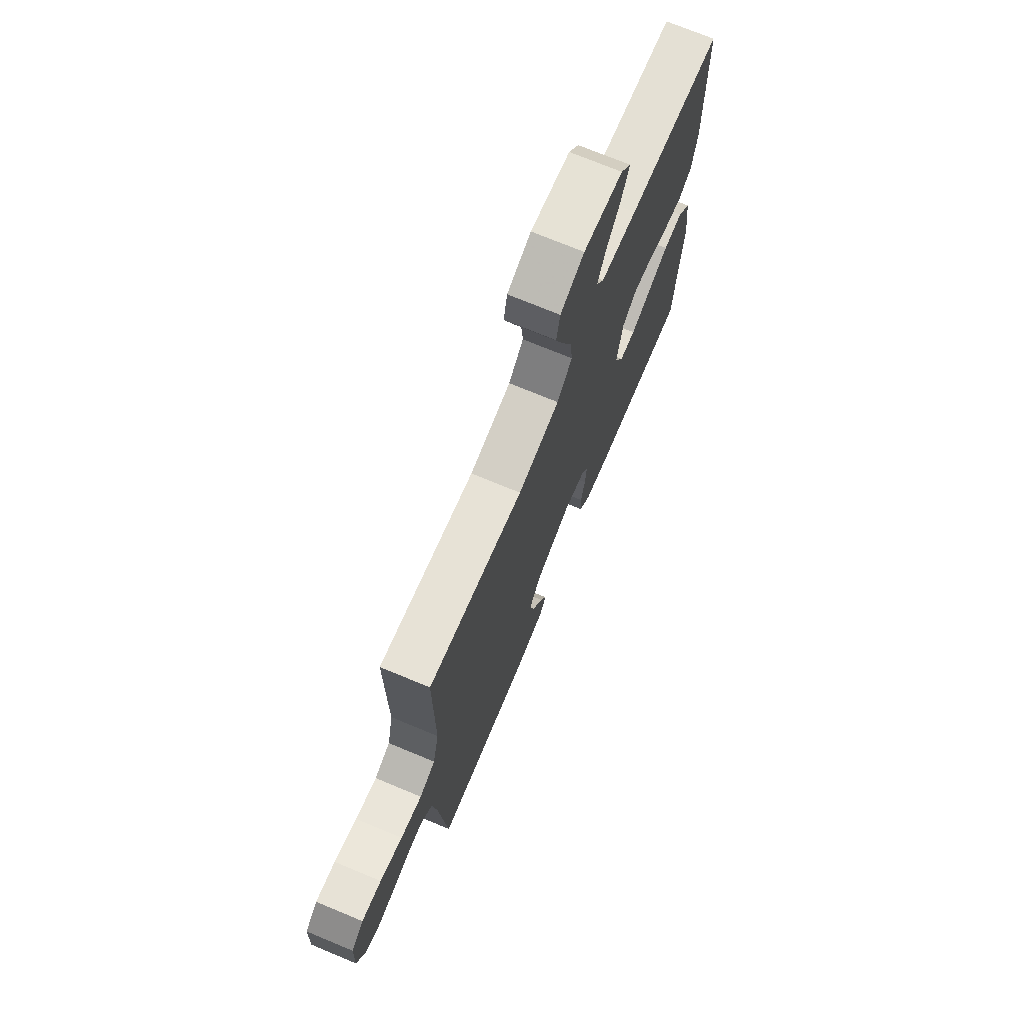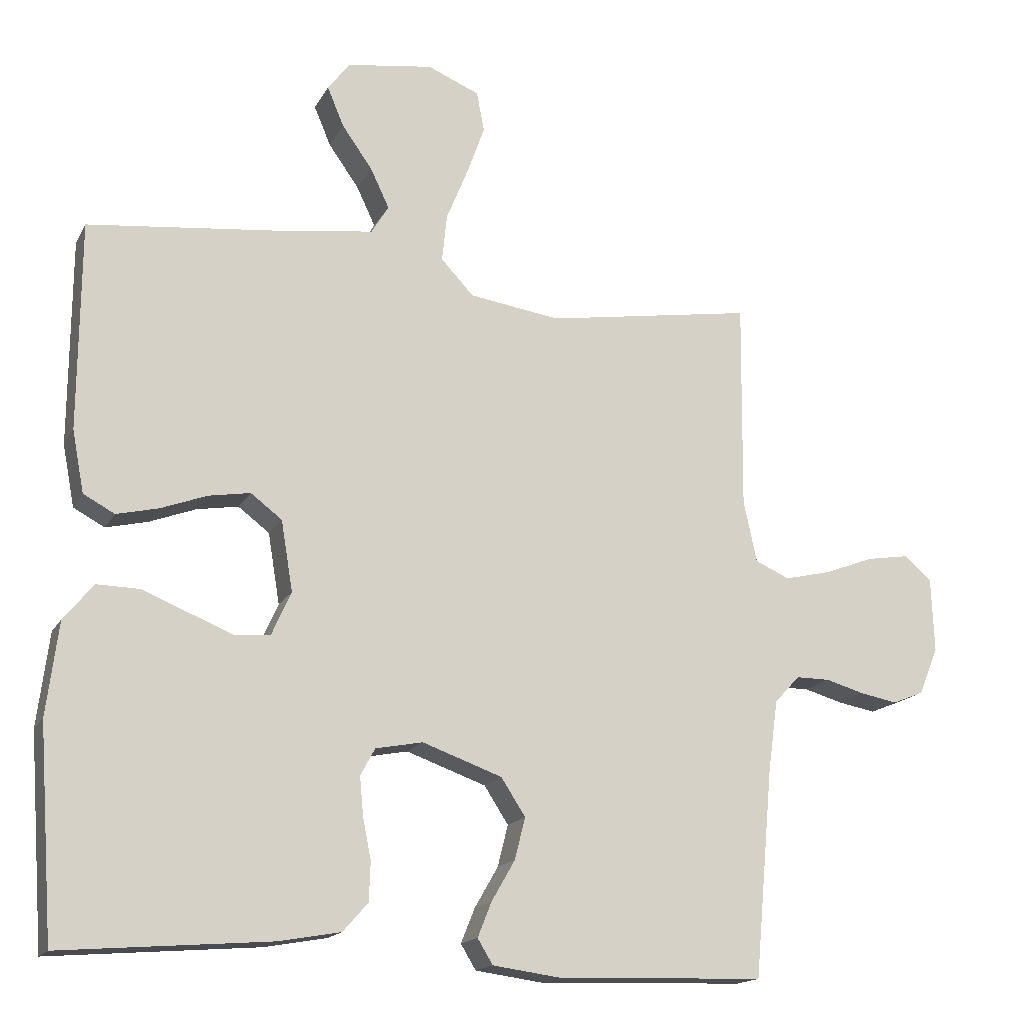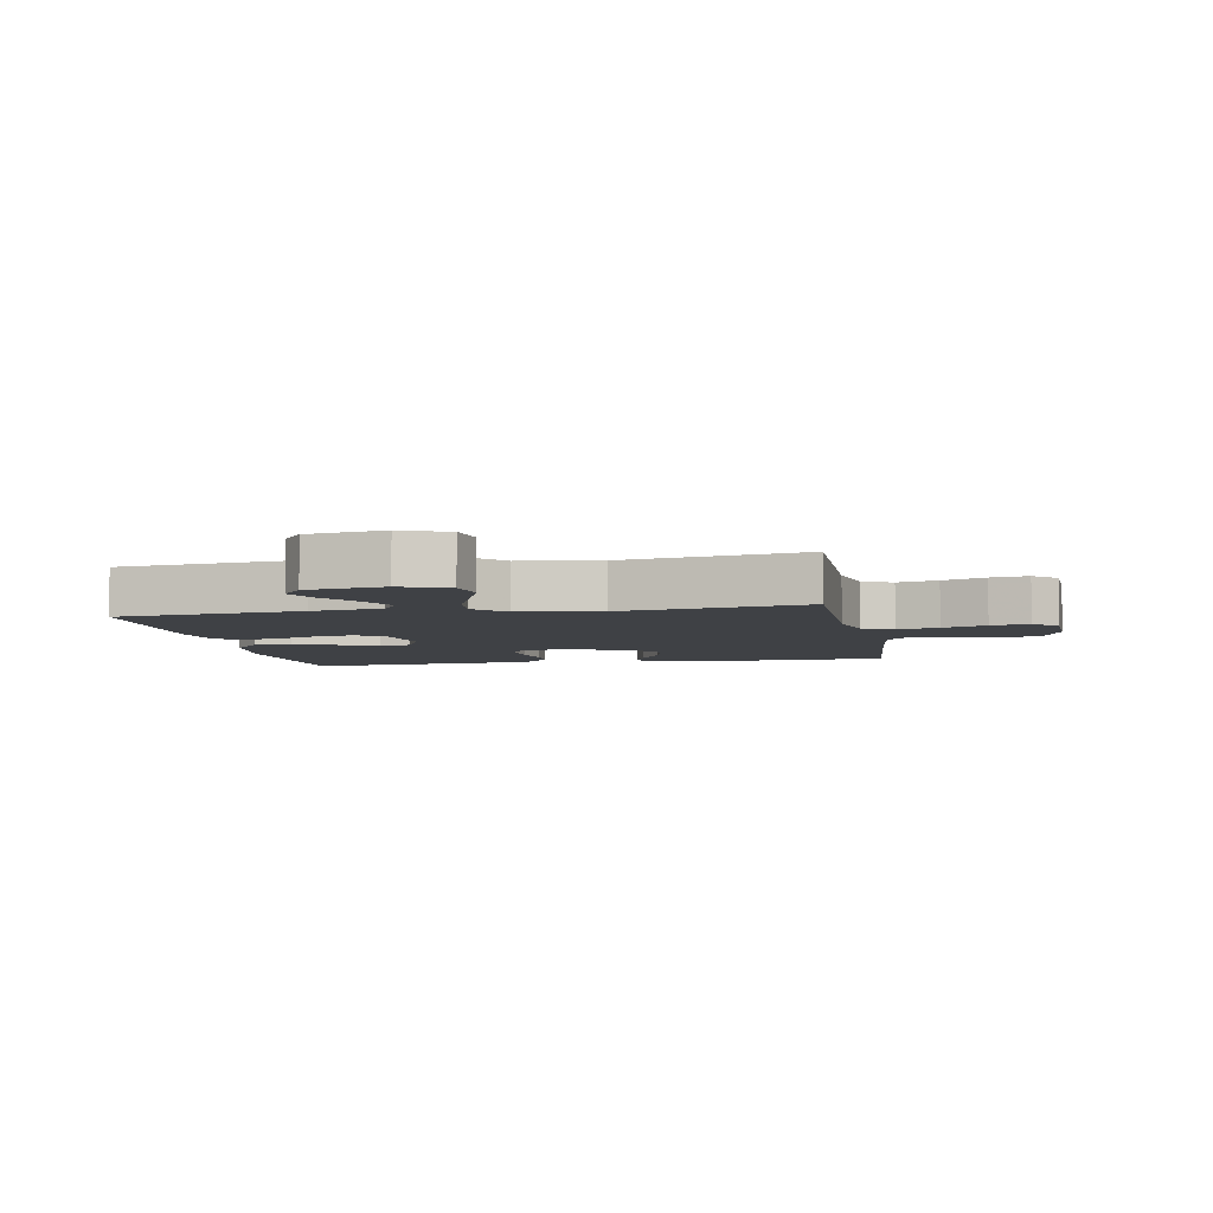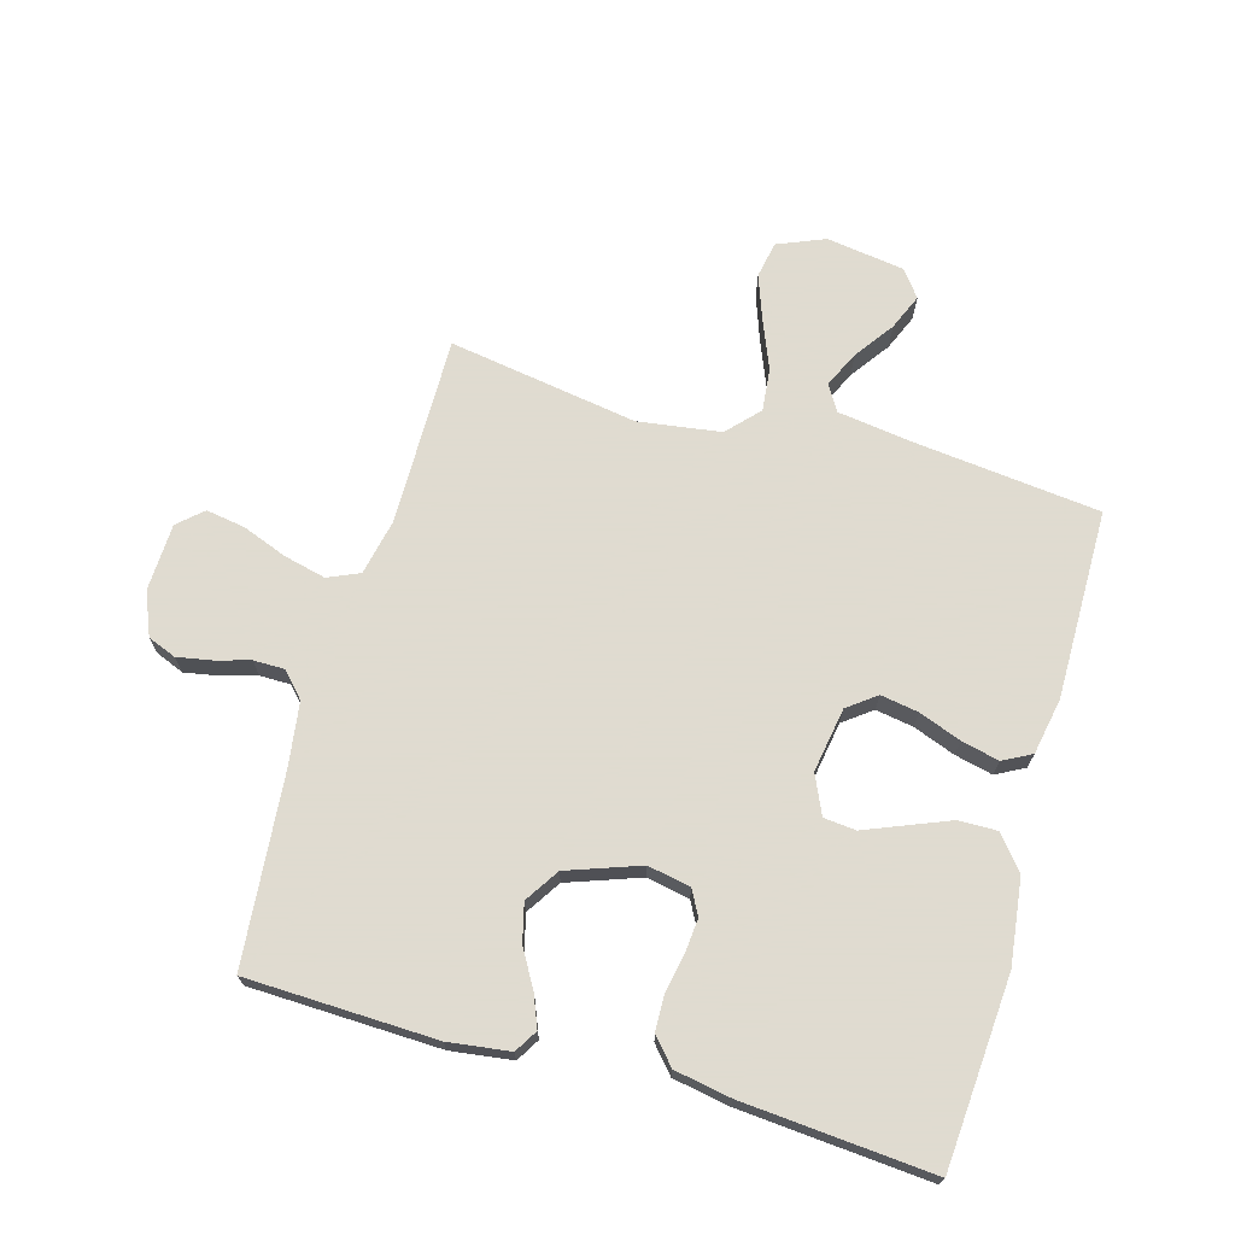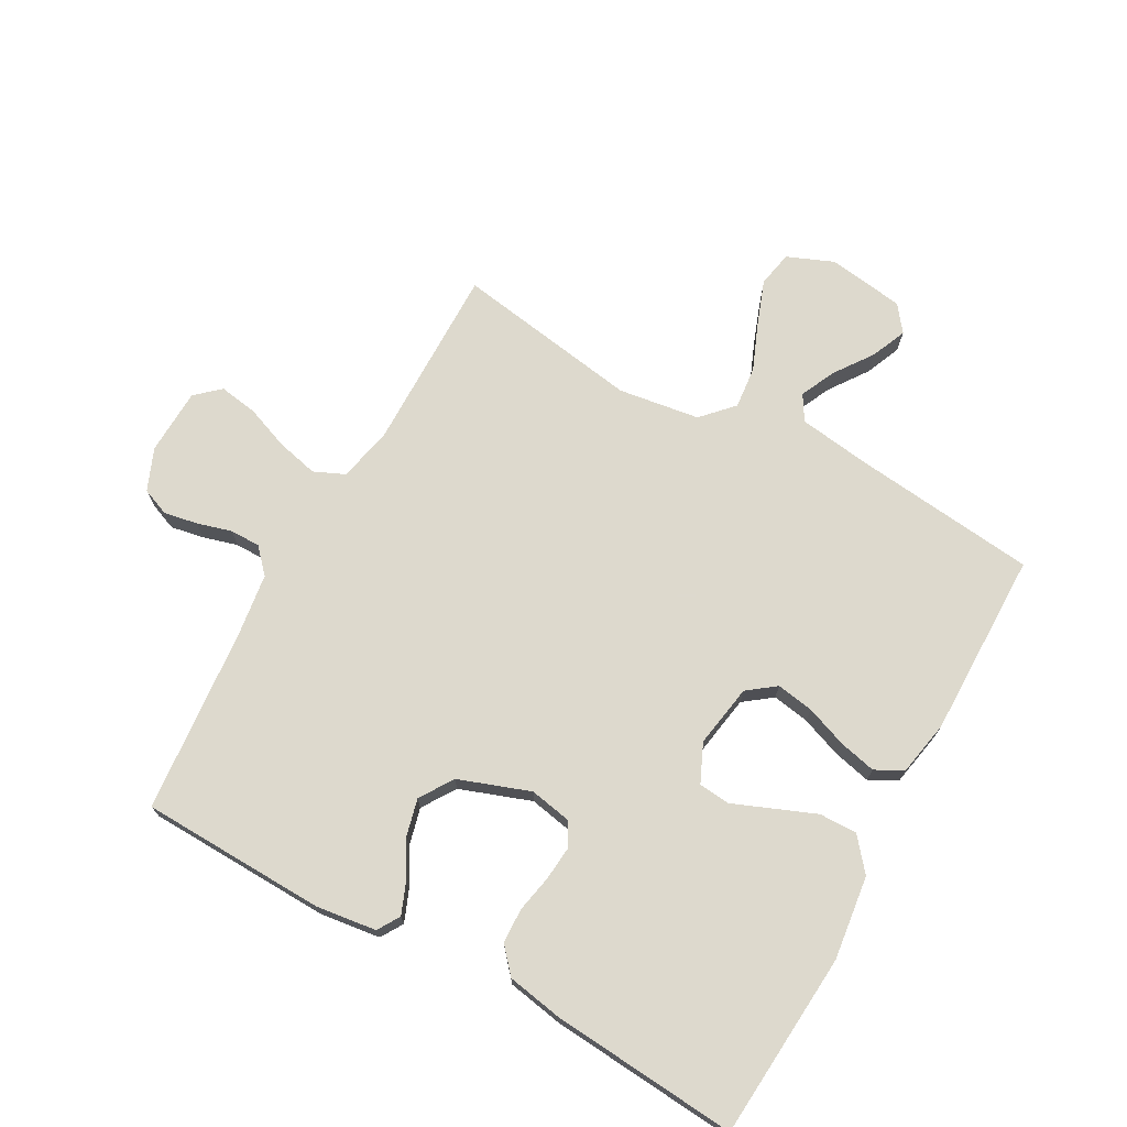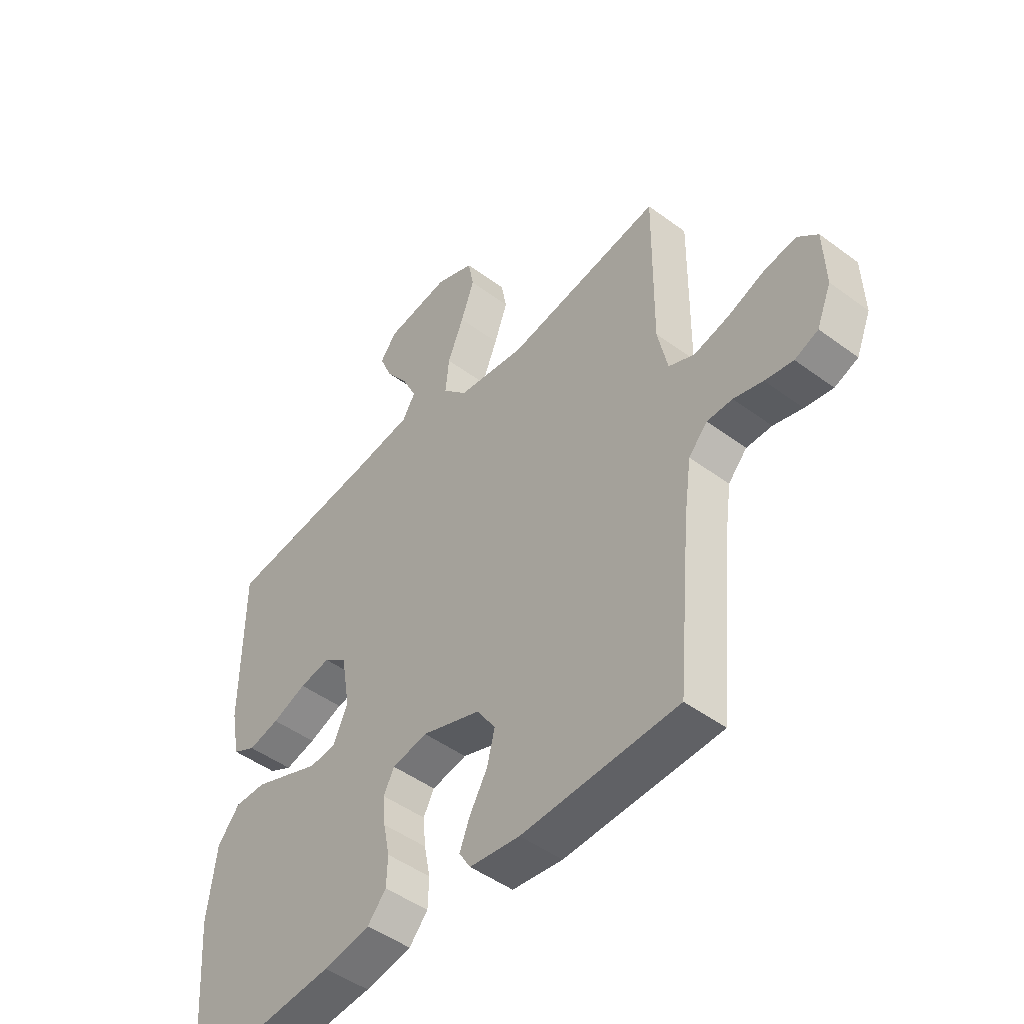
<metadata>
{"format":"obj","ext":"obj","renderer":"f3d","projection":"perspective","resolution":1024,"background":"white","views":[{"elev":72.5,"azim":112.6,"up":"+Z"},{"elev":-16.4,"azim":-20.1,"up":"+Z"},{"elev":-5.4,"azim":10.7,"up":"+Y"},{"elev":70.2,"azim":-164.1,"up":"+Y"},{"elev":71.9,"azim":-151.0,"up":"+Y"},{"elev":-47.8,"azim":50.2,"up":"+Z"}]}
</metadata>
<code>
v 0.5 0.07 -0.5
v 0.2 0.07 -0.509
v 0.103 0.07 -0.496
v 0.081 0.07 -0.46
v 0.101 0.07 -0.41
v 0.135 0.07 -0.351
v 0.15 0.07 -0.291
v 0.115 0.07 -0.237
v 0 0.07 -0.196
v -0.068 0.07 -0.209
v -0.089 0.07 -0.248
v -0.084 0.07 -0.303
v -0.072 0.07 -0.363
v -0.074 0.07 -0.419
v -0.11 0.07 -0.46
v -0.2 0.07 -0.476
v -0.5 0.07 -0.5
v -0.522 0.07 -0.2
v -0.505 0.07 -0.065
v -0.462 0.07 -0.013
v -0.401 0.07 -0.014
v -0.334 0.07 -0.041
v -0.27 0.07 -0.067
v -0.219 0.07 -0.062
v -0.191 0.07 0
v -0.208 0.07 0.102
v -0.253 0.07 0.136
v -0.313 0.07 0.126
v -0.38 0.07 0.101
v -0.44 0.07 0.087
v -0.485 0.07 0.111
v -0.502 0.07 0.2
v -0.5 0.07 0.5
v -0.2 0.07 0.533
v -0.086 0.07 0.549
v -0.061 0.07 0.59
v -0.088 0.07 0.647
v -0.132 0.07 0.709
v -0.156 0.07 0.766
v -0.124 0.07 0.808
v 0 0.07 0.826
v 0.075 0.07 0.795
v 0.086 0.07 0.737
v 0.06 0.07 0.665
v 0.029 0.07 0.589
v 0.022 0.07 0.521
v 0.069 0.07 0.471
v 0.2 0.07 0.452
v 0.5 0.07 0.5
v 0.497 0.07 0.2
v 0.516 0.07 0.111
v 0.566 0.07 0.089
v 0.633 0.07 0.105
v 0.704 0.07 0.132
v 0.766 0.07 0.142
v 0.805 0.07 0.107
v 0.809 0.07 0
v 0.781 0.07 -0.068
v 0.736 0.07 -0.086
v 0.682 0.07 -0.076
v 0.626 0.07 -0.06
v 0.577 0.07 -0.06
v 0.541 0.07 -0.099
v 0.527 0.07 -0.2
v 0.5 0 -0.5
v 0.2 0 -0.509
v 0.103 0 -0.496
v 0.081 0 -0.46
v 0.101 0 -0.41
v 0.135 0 -0.351
v 0.15 0 -0.291
v 0.115 0 -0.237
v 0 0 -0.196
v -0.068 0 -0.209
v -0.089 0 -0.248
v -0.084 0 -0.303
v -0.072 0 -0.363
v -0.074 0 -0.419
v -0.11 0 -0.46
v -0.2 0 -0.476
v -0.5 0 -0.5
v -0.522 0 -0.2
v -0.505 0 -0.065
v -0.462 0 -0.013
v -0.401 0 -0.014
v -0.334 0 -0.041
v -0.27 0 -0.067
v -0.219 0 -0.062
v -0.191 0 0
v -0.208 0 0.102
v -0.253 0 0.136
v -0.313 0 0.126
v -0.38 0 0.101
v -0.44 0 0.087
v -0.485 0 0.111
v -0.502 0 0.2
v -0.5 0 0.5
v -0.2 0 0.533
v -0.086 0 0.549
v -0.061 0 0.59
v -0.088 0 0.647
v -0.132 0 0.709
v -0.156 0 0.766
v -0.124 0 0.808
v 0 0 0.826
v 0.075 0 0.795
v 0.086 0 0.737
v 0.06 0 0.665
v 0.029 0 0.589
v 0.022 0 0.521
v 0.069 0 0.471
v 0.2 0 0.452
v 0.5 0 0.5
v 0.497 0 0.2
v 0.516 0 0.111
v 0.566 0 0.089
v 0.633 0 0.105
v 0.704 0 0.132
v 0.766 0 0.142
v 0.805 0 0.107
v 0.809 0 0
v 0.781 0 -0.068
v 0.736 0 -0.086
v 0.682 0 -0.076
v 0.626 0 -0.06
v 0.577 0 -0.06
v 0.541 0 -0.099
v 0.527 0 -0.2
f 59 60 61
f 58 59 61
f 57 58 61
f 56 57 61
f 55 56 61
f 54 55 61
f 53 54 61
f 52 53 61 62
f 51 52 62 63
f 48 49 50
f 51 63 64
f 50 51 64
f 48 50 64
f 47 48 64
f 43 44 45
f 42 43 45
f 41 42 45
f 40 41 45
f 39 40 45
f 38 39 45
f 37 38 45
f 36 37 45 46
f 47 64 1
f 46 47 1
f 36 46 1
f 35 36 1
f 32 33 34
f 31 32 34
f 30 31 34
f 29 30 34
f 28 29 34
f 21 22 23
f 20 21 23
f 19 20 23
f 18 19 23
f 17 18 23
f 16 17 23
f 15 16 23
f 14 15 23
f 13 14 23
f 12 13 23
f 11 12 23 24
f 10 11 24 25
f 4 5 6
f 3 4 6
f 2 3 6
f 1 2 6
f 1 6 7
f 35 1 7 8
f 27 28 34 35
f 26 27 35
f 25 26 35
f 10 25 35
f 9 10 35
f 8 9 35
f 125 124 123
f 125 123 122
f 125 122 121
f 125 121 120
f 125 120 119
f 125 119 118
f 125 118 117
f 126 125 117 116
f 127 126 116 115
f 114 113 112
f 128 127 115
f 128 115 114
f 128 114 112
f 128 112 111
f 109 108 107
f 109 107 106
f 109 106 105
f 109 105 104
f 109 104 103
f 109 103 102
f 109 102 101
f 110 109 101 100
f 65 128 111
f 65 111 110
f 65 110 100
f 65 100 99
f 98 97 96
f 98 96 95
f 98 95 94
f 98 94 93
f 98 93 92
f 87 86 85
f 87 85 84
f 87 84 83
f 87 83 82
f 87 82 81
f 87 81 80
f 87 80 79
f 87 79 78
f 87 78 77
f 87 77 76
f 88 87 76 75
f 89 88 75 74
f 70 69 68
f 70 68 67
f 70 67 66
f 70 66 65
f 71 70 65
f 72 71 65 99
f 99 98 92 91
f 99 91 90
f 99 90 89
f 99 89 74
f 99 74 73
f 99 73 72
f 1 65 66 2
f 2 66 67 3
f 3 67 68 4
f 4 68 69 5
f 5 69 70 6
f 6 70 71 7
f 7 71 72 8
f 8 72 73 9
f 9 73 74 10
f 10 74 75 11
f 11 75 76 12
f 12 76 77 13
f 13 77 78 14
f 14 78 79 15
f 15 79 80 16
f 16 80 81 17
f 17 81 82 18
f 18 82 83 19
f 19 83 84 20
f 20 84 85 21
f 21 85 86 22
f 22 86 87 23
f 23 87 88 24
f 24 88 89 25
f 25 89 90 26
f 26 90 91 27
f 27 91 92 28
f 28 92 93 29
f 29 93 94 30
f 30 94 95 31
f 31 95 96 32
f 32 96 97 33
f 33 97 98 34
f 34 98 99 35
f 35 99 100 36
f 36 100 101 37
f 37 101 102 38
f 38 102 103 39
f 39 103 104 40
f 40 104 105 41
f 41 105 106 42
f 42 106 107 43
f 43 107 108 44
f 44 108 109 45
f 45 109 110 46
f 46 110 111 47
f 47 111 112 48
f 48 112 113 49
f 49 113 114 50
f 50 114 115 51
f 51 115 116 52
f 52 116 117 53
f 53 117 118 54
f 54 118 119 55
f 55 119 120 56
f 56 120 121 57
f 57 121 122 58
f 58 122 123 59
f 59 123 124 60
f 60 124 125 61
f 61 125 126 62
f 62 126 127 63
f 63 127 128 64
f 64 128 65 1

</code>
